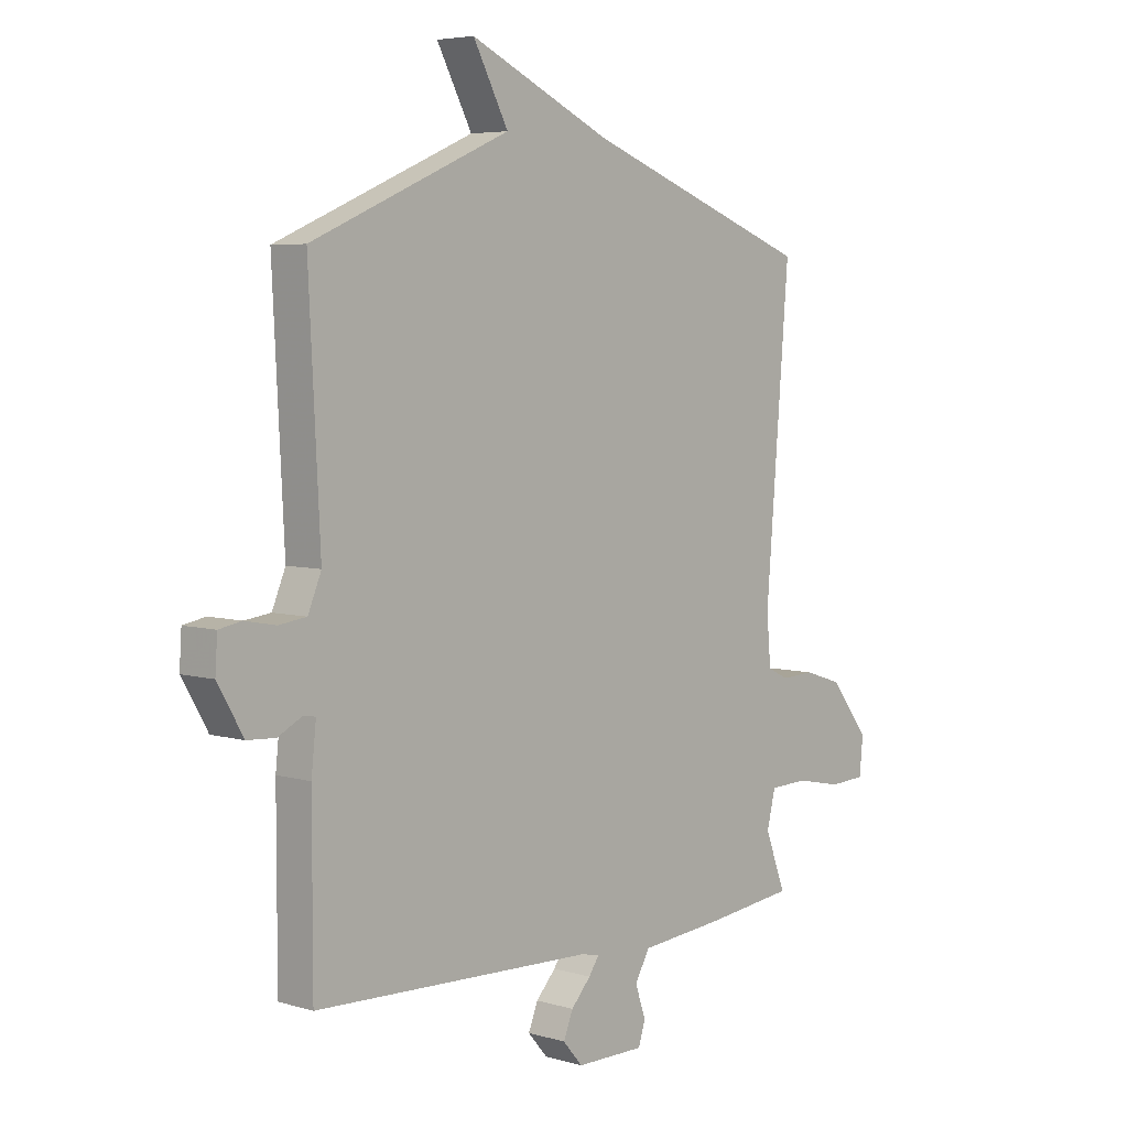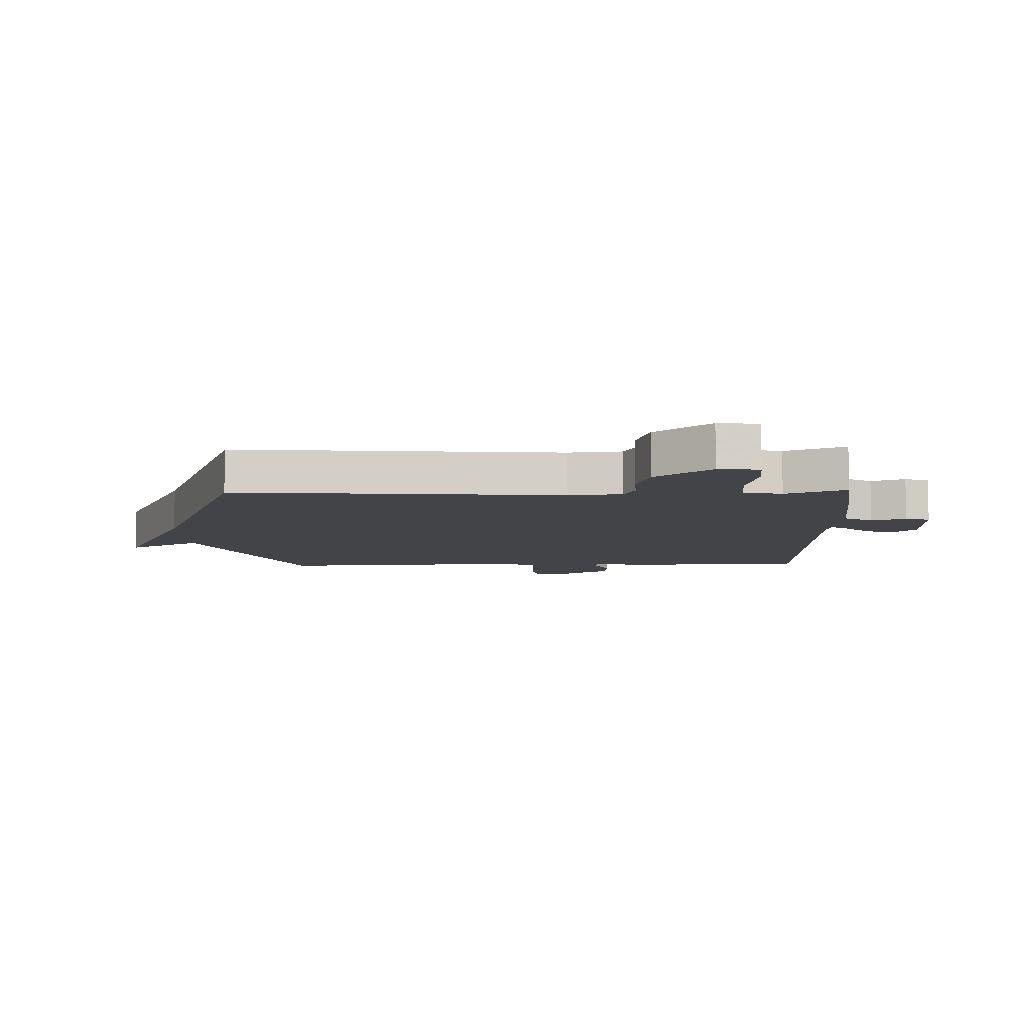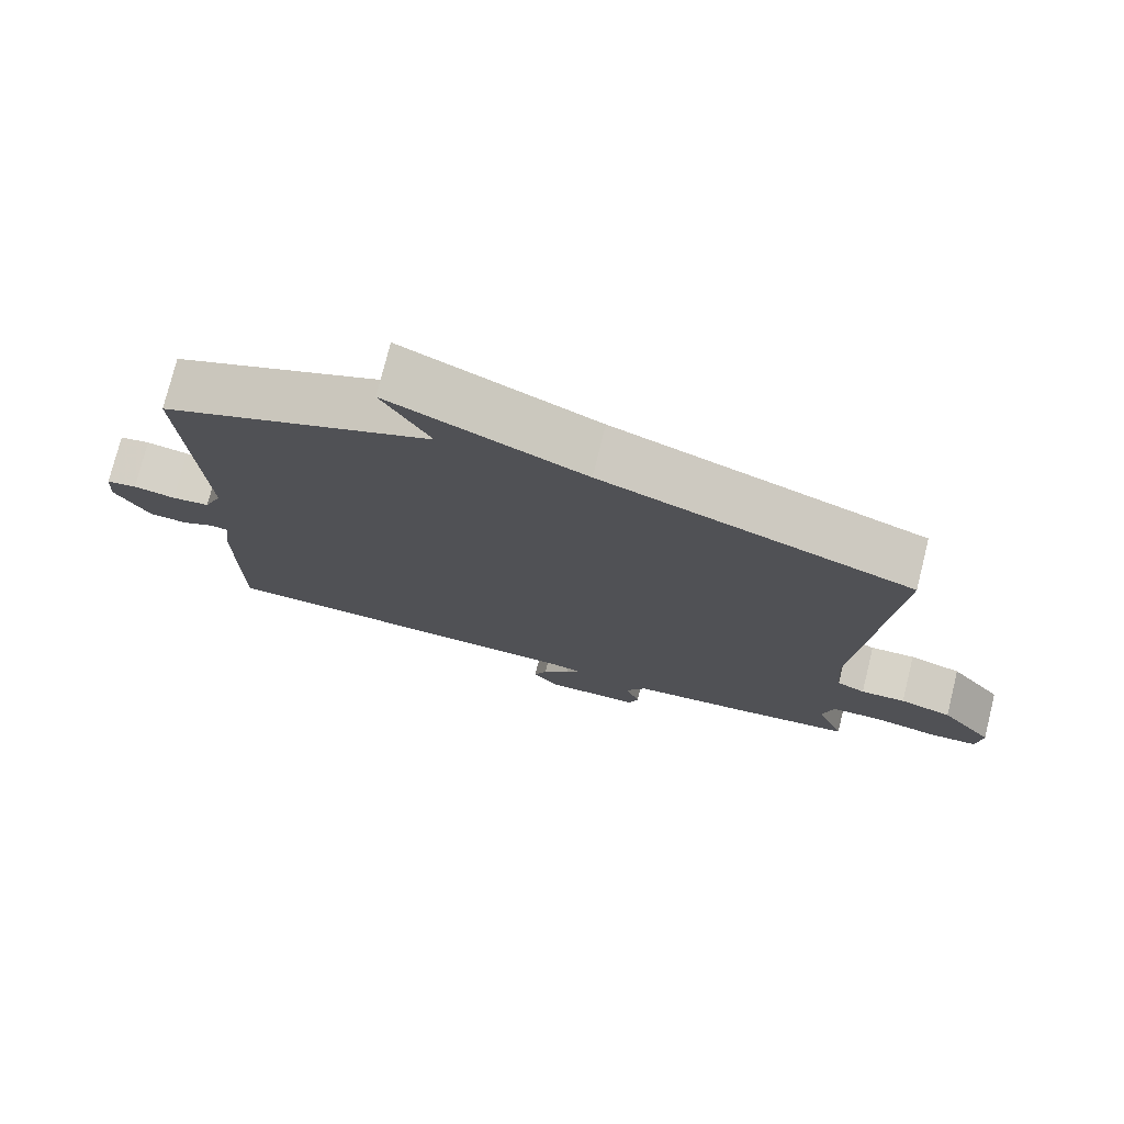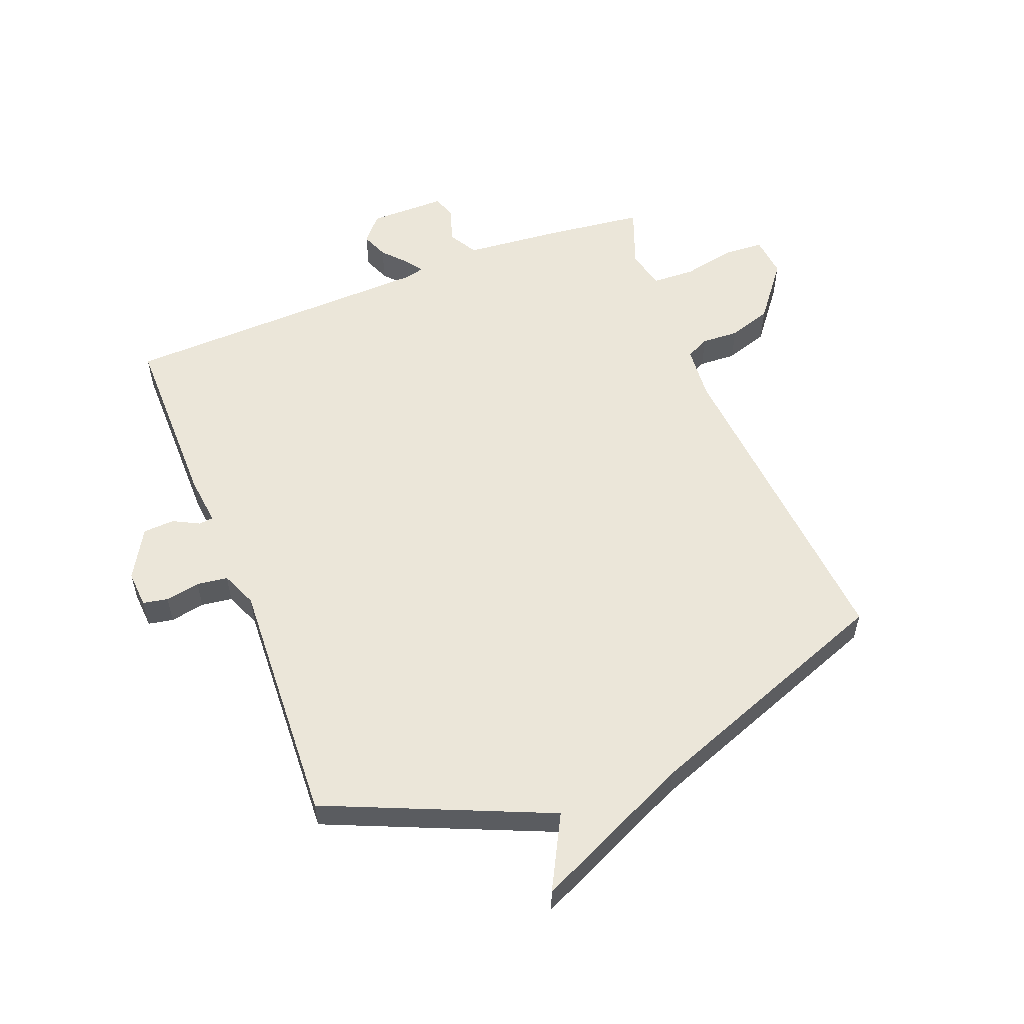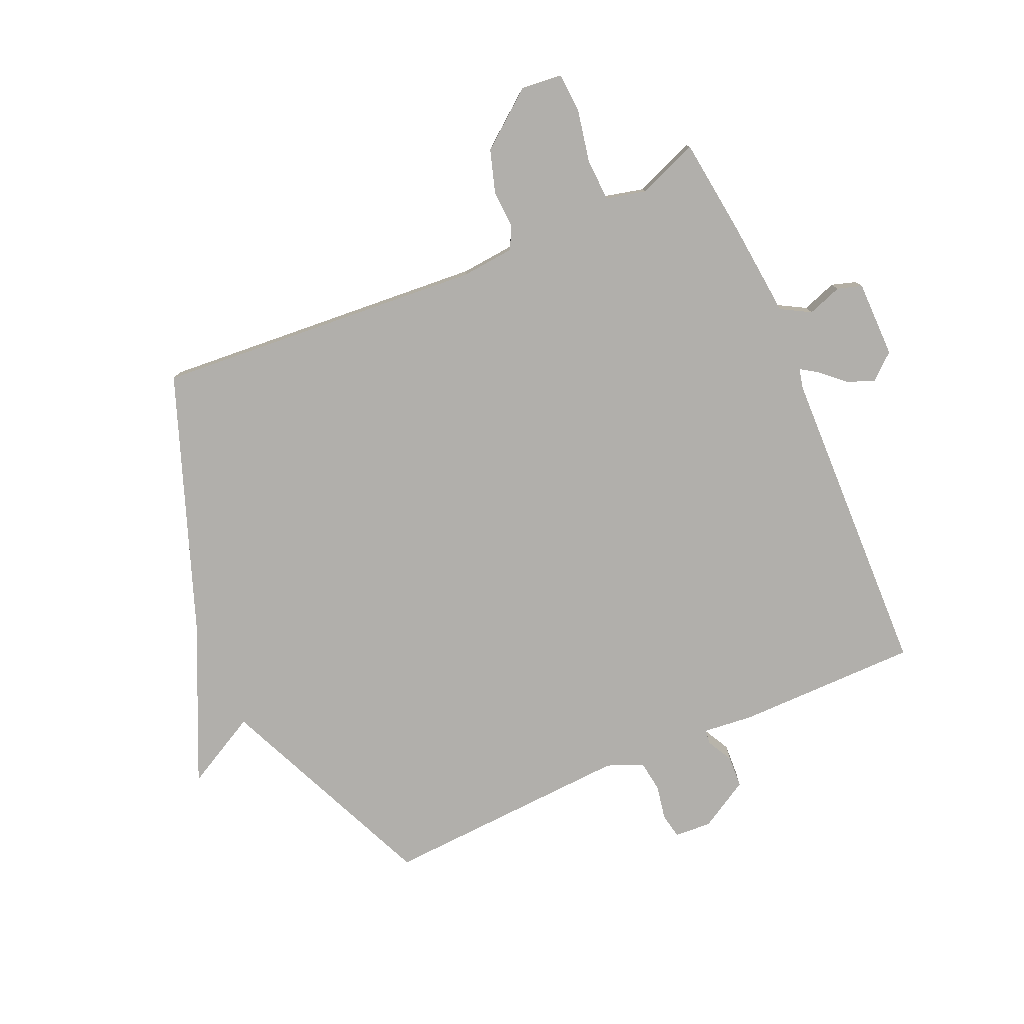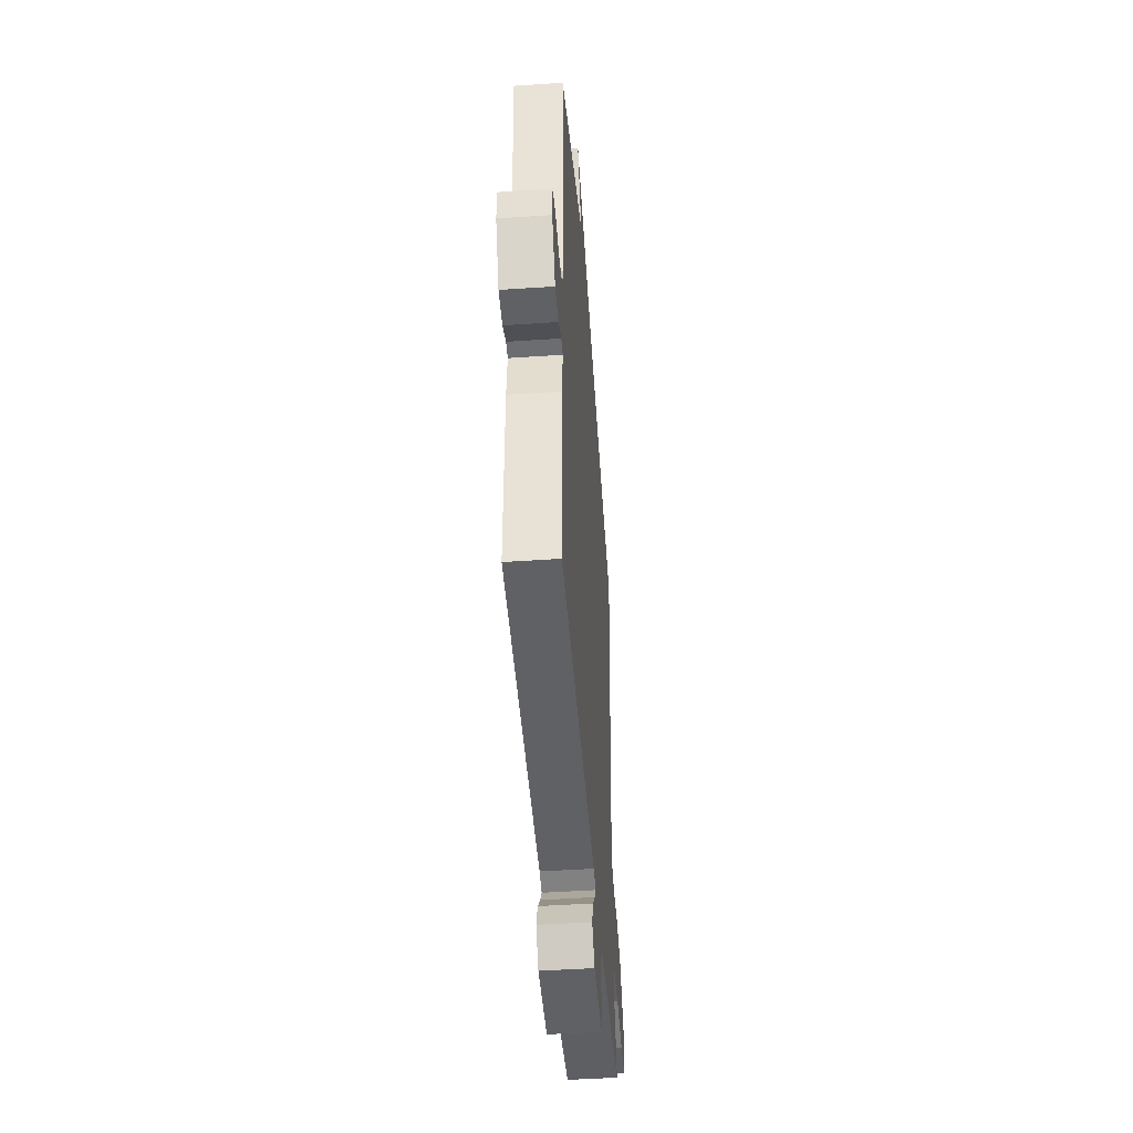
<metadata>
{"format":"obj","ext":"obj","renderer":"f3d","projection":"perspective","resolution":1024,"background":"white","views":[{"elev":5.3,"azim":-47.5,"up":"+Z"},{"elev":-8.2,"azim":91.6,"up":"+Y"},{"elev":76.0,"azim":14.0,"up":"+Z"},{"elev":55.7,"azim":-21.4,"up":"+Y"},{"elev":-78.2,"azim":114.0,"up":"+Y"},{"elev":-47.0,"azim":-85.6,"up":"+Z"}]}
</metadata>
<code>
v -0.5 0.07 -0.5
v -0.5 0.07 -0.195
v -0.491 0.07 -0.111
v -0.515 0.07 -0.108
v -0.559 0.07 -0.131
v -0.612 0.07 -0.128
v -0.66 0.07 -0.045
v -0.656 0.07 0.017
v -0.614 0.07 0.025
v -0.556 0.07 0.014
v -0.504 0.07 0.021
v -0.479 0.07 0.081
v -0.5 0.07 0.5
v -0.128 0.07 0.661
v -0.194 0.07 0.785
v 0.072 0.07 0.661
v 0.5 0.07 0.5
v 0.456 0.07 -0.051
v 0.464 0.07 -0.141
v 0.503 0.07 -0.16
v 0.565 0.07 -0.157
v 0.637 0.07 -0.18
v 0.71 0.07 -0.274
v 0.703 0.07 -0.343
v 0.636 0.07 -0.347
v 0.548 0.07 -0.329
v 0.477 0.07 -0.332
v 0.461 0.07 -0.398
v 0.5 0.07 -0.5
v 0.334 0.07 -0.52
v 0.174 0.07 -0.535
v 0.146 0.07 -0.584
v 0.166 0.07 -0.642
v 0.153 0.07 -0.683
v 0.024 0.07 -0.683
v -0.013 0.07 -0.64
v 0.005 0.07 -0.595
v 0.042 0.07 -0.554
v 0.061 0.07 -0.526
v 0.028 0.07 -0.518
v -0.5 0 -0.5
v -0.5 0 -0.195
v -0.491 0 -0.111
v -0.515 0 -0.108
v -0.559 0 -0.131
v -0.612 0 -0.128
v -0.66 0 -0.045
v -0.656 0 0.017
v -0.614 0 0.025
v -0.556 0 0.014
v -0.504 0 0.021
v -0.479 0 0.081
v -0.5 0 0.5
v -0.128 0 0.661
v -0.194 0 0.785
v 0.072 0 0.661
v 0.5 0 0.5
v 0.456 0 -0.051
v 0.464 0 -0.141
v 0.503 0 -0.16
v 0.565 0 -0.157
v 0.637 0 -0.18
v 0.71 0 -0.274
v 0.703 0 -0.343
v 0.636 0 -0.347
v 0.548 0 -0.329
v 0.477 0 -0.332
v 0.461 0 -0.398
v 0.5 0 -0.5
v 0.334 0 -0.52
v 0.174 0 -0.535
v 0.146 0 -0.584
v 0.166 0 -0.642
v 0.153 0 -0.683
v 0.024 0 -0.683
v -0.013 0 -0.64
v 0.005 0 -0.595
v 0.042 0 -0.554
v 0.061 0 -0.526
v 0.028 0 -0.518
f 36 37 38
f 35 36 38
f 34 35 38
f 33 34 38
f 32 33 38
f 31 32 38 39
f 31 39 40
f 30 31 40
f 29 30 40
f 28 29 40
f 24 25 26
f 23 24 26
f 22 23 26
f 21 22 26
f 20 21 26
f 19 20 26 27
f 1 2 3
f 40 1 3
f 28 40 3
f 27 28 3
f 19 27 3
f 18 19 3
f 14 15 16
f 16 17 18
f 14 16 18
f 13 14 18
f 12 13 18
f 8 9 10
f 7 8 10
f 6 7 10
f 5 6 10
f 4 5 10
f 4 10 11
f 11 12 18
f 4 11 18
f 3 4 18
f 78 77 76
f 78 76 75
f 78 75 74
f 78 74 73
f 78 73 72
f 79 78 72 71
f 80 79 71
f 80 71 70
f 80 70 69
f 80 69 68
f 66 65 64
f 66 64 63
f 66 63 62
f 66 62 61
f 66 61 60
f 67 66 60 59
f 43 42 41
f 43 41 80
f 43 80 68
f 43 68 67
f 43 67 59
f 43 59 58
f 56 55 54
f 58 57 56
f 58 56 54
f 58 54 53
f 58 53 52
f 50 49 48
f 50 48 47
f 50 47 46
f 50 46 45
f 50 45 44
f 51 50 44
f 58 52 51
f 58 51 44
f 58 44 43
f 1 41 42 2
f 2 42 43 3
f 3 43 44 4
f 4 44 45 5
f 5 45 46 6
f 6 46 47 7
f 7 47 48 8
f 8 48 49 9
f 9 49 50 10
f 10 50 51 11
f 11 51 52 12
f 12 52 53 13
f 13 53 54 14
f 14 54 55 15
f 15 55 56 16
f 16 56 57 17
f 17 57 58 18
f 18 58 59 19
f 19 59 60 20
f 20 60 61 21
f 21 61 62 22
f 22 62 63 23
f 23 63 64 24
f 24 64 65 25
f 25 65 66 26
f 26 66 67 27
f 27 67 68 28
f 28 68 69 29
f 29 69 70 30
f 30 70 71 31
f 31 71 72 32
f 32 72 73 33
f 33 73 74 34
f 34 74 75 35
f 35 75 76 36
f 36 76 77 37
f 37 77 78 38
f 38 78 79 39
f 39 79 80 40
f 40 80 41 1

</code>
